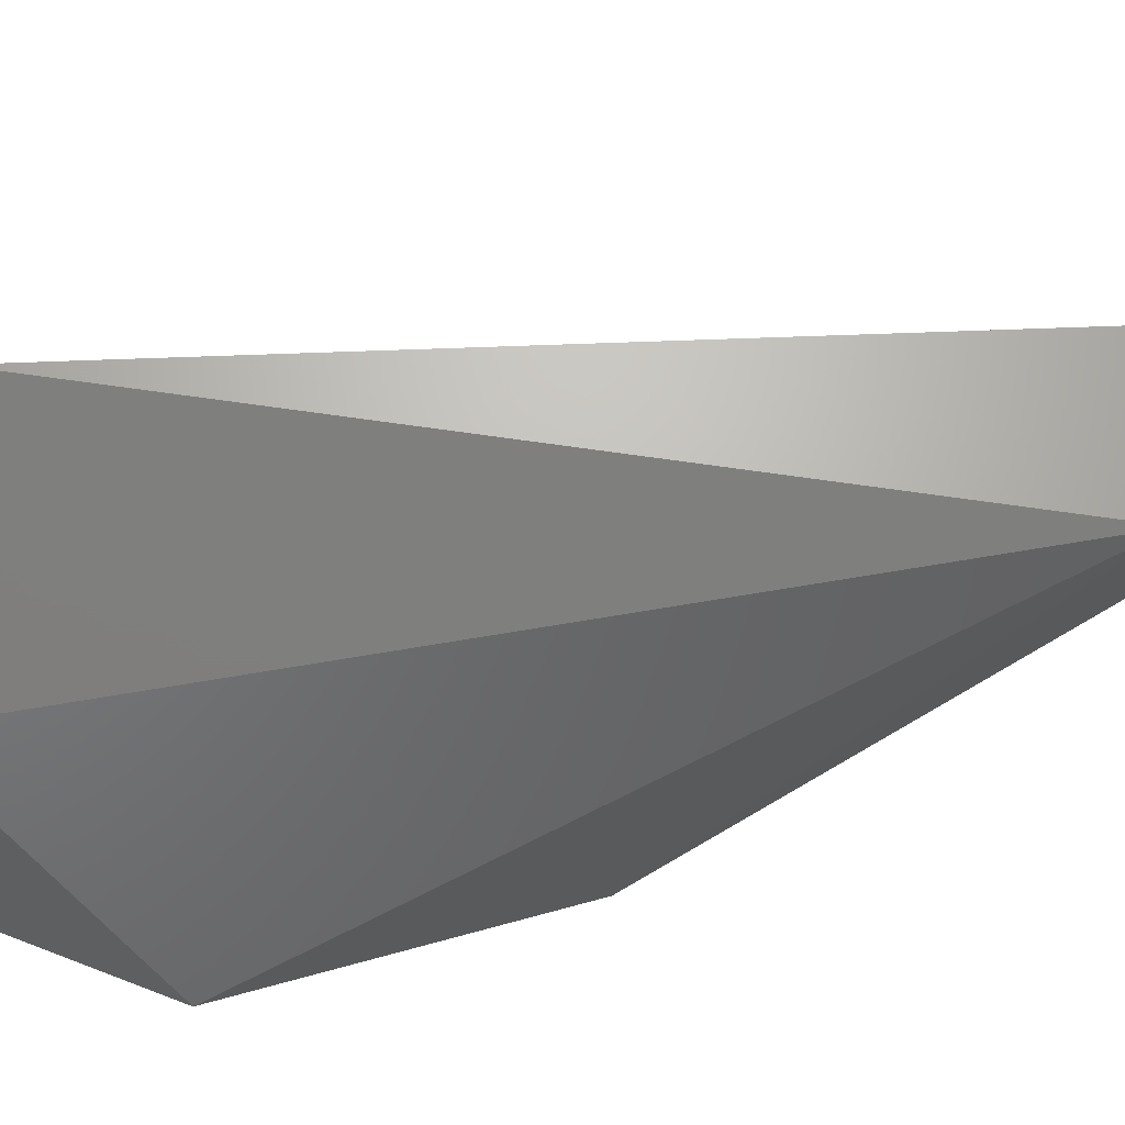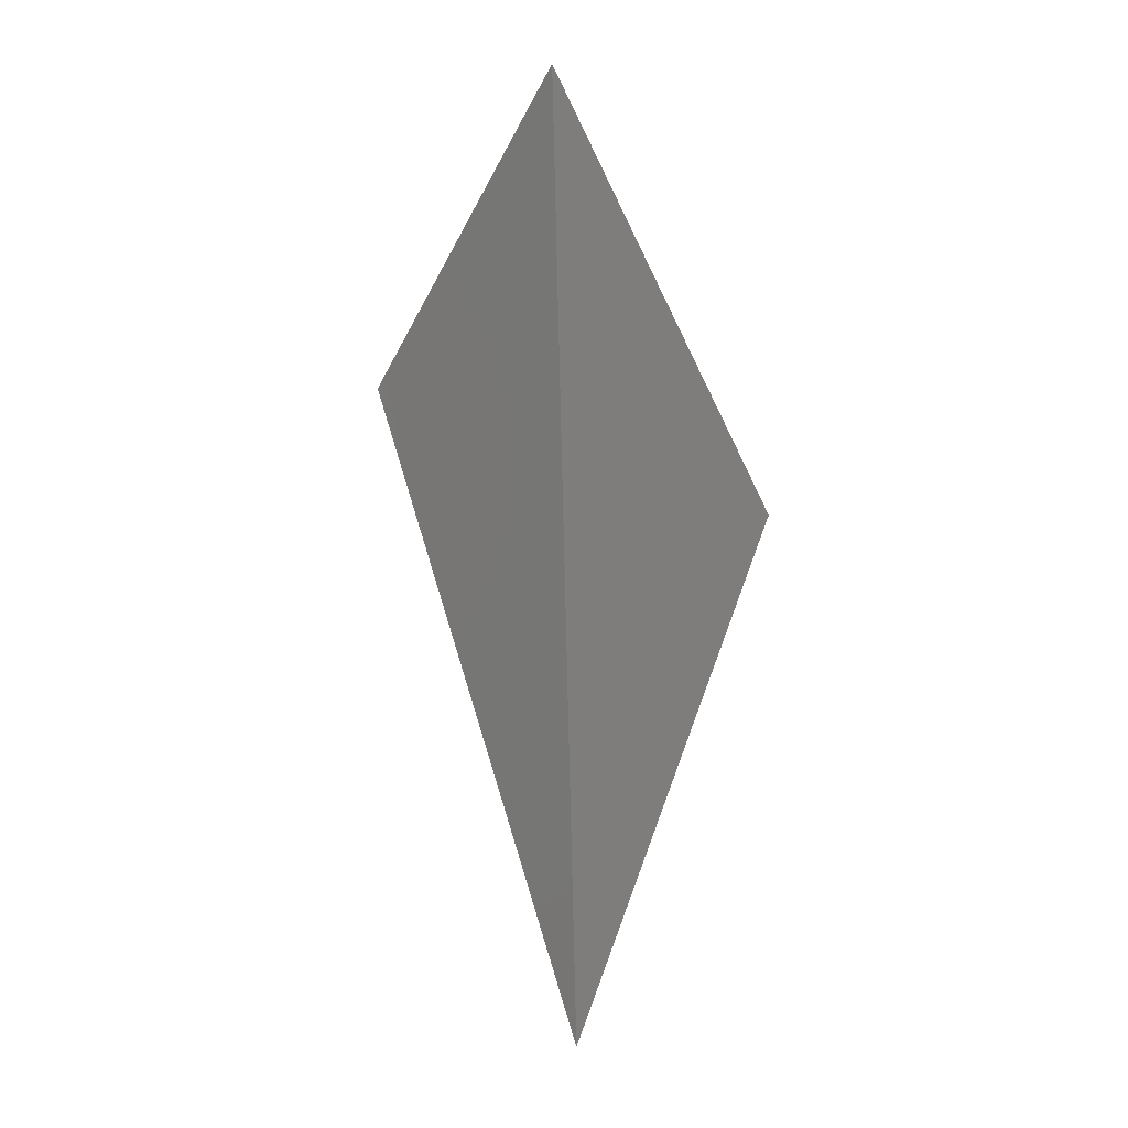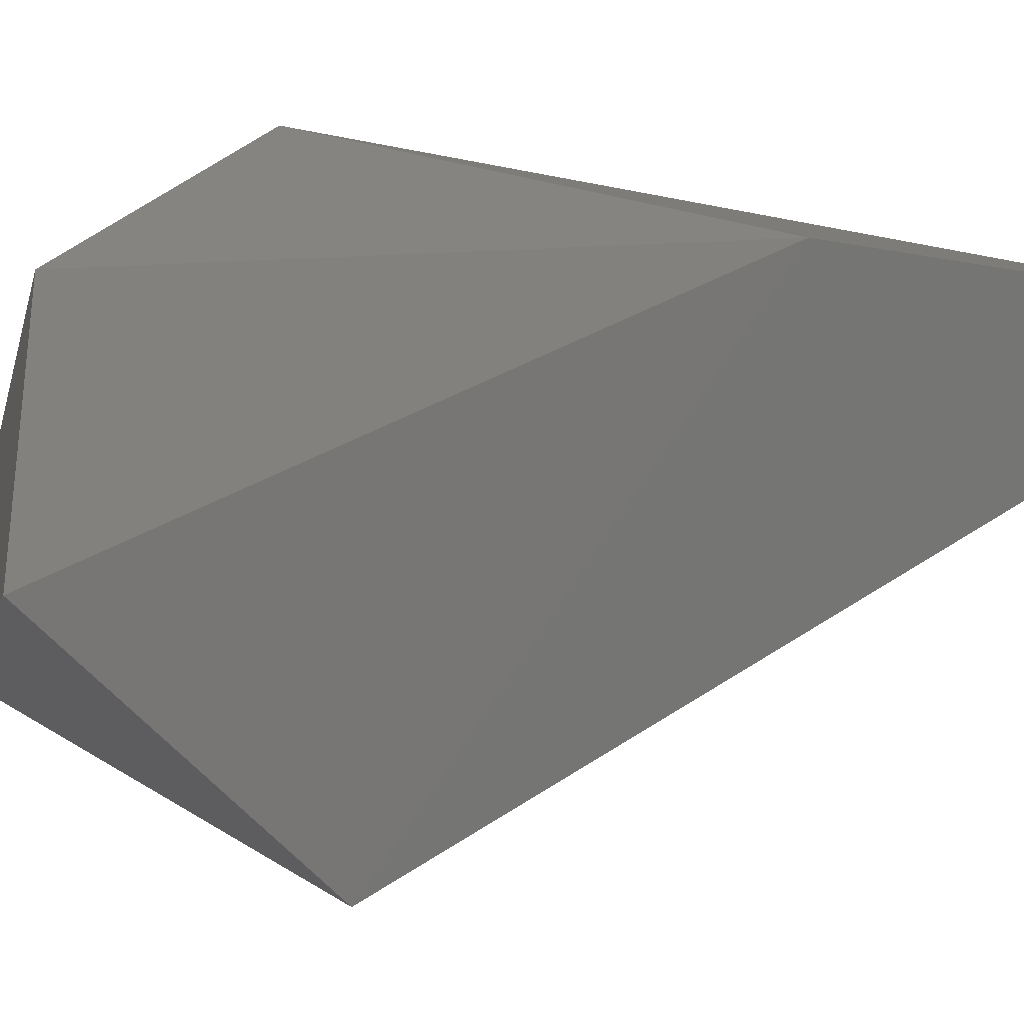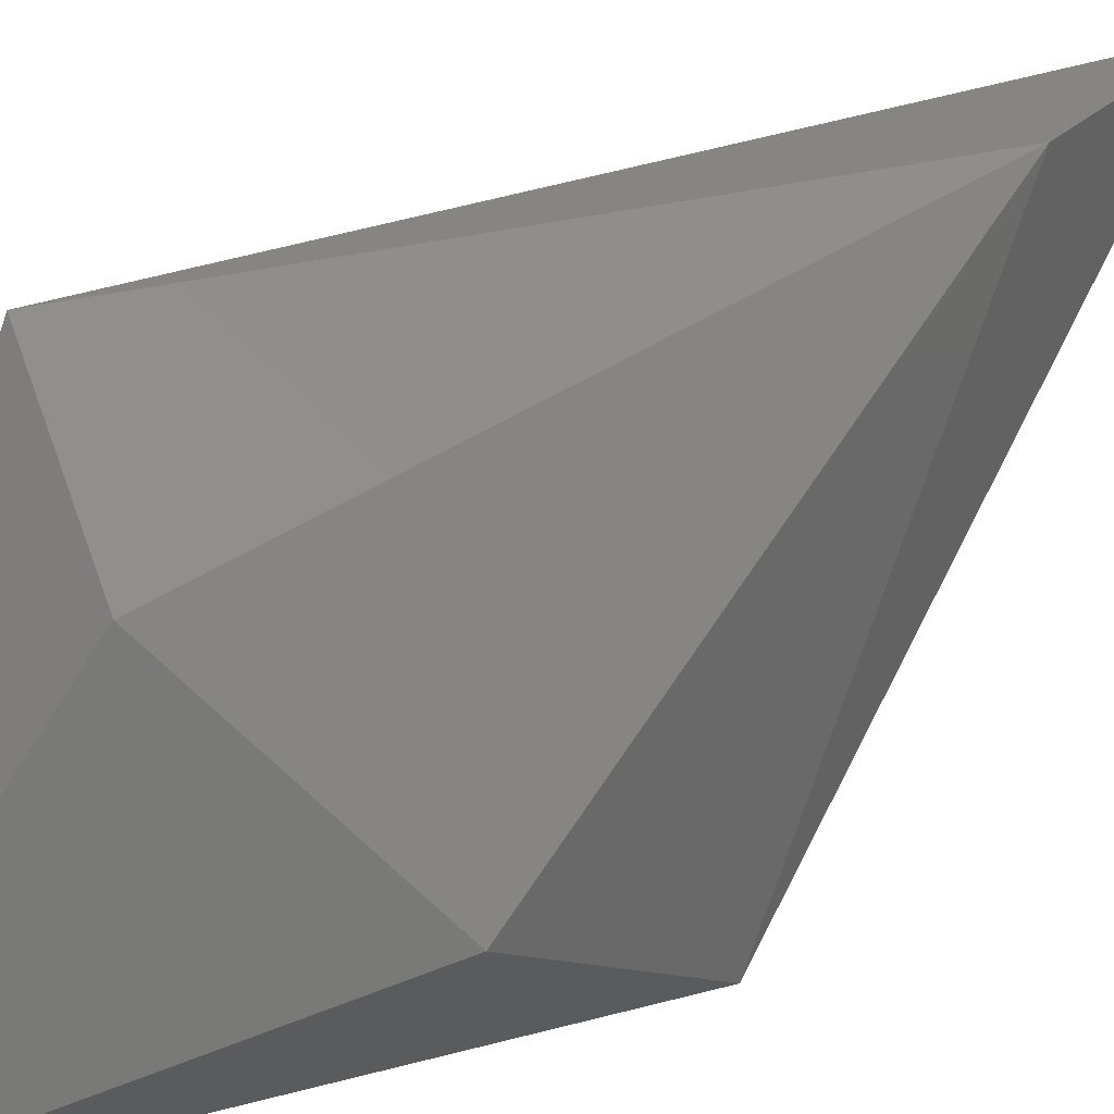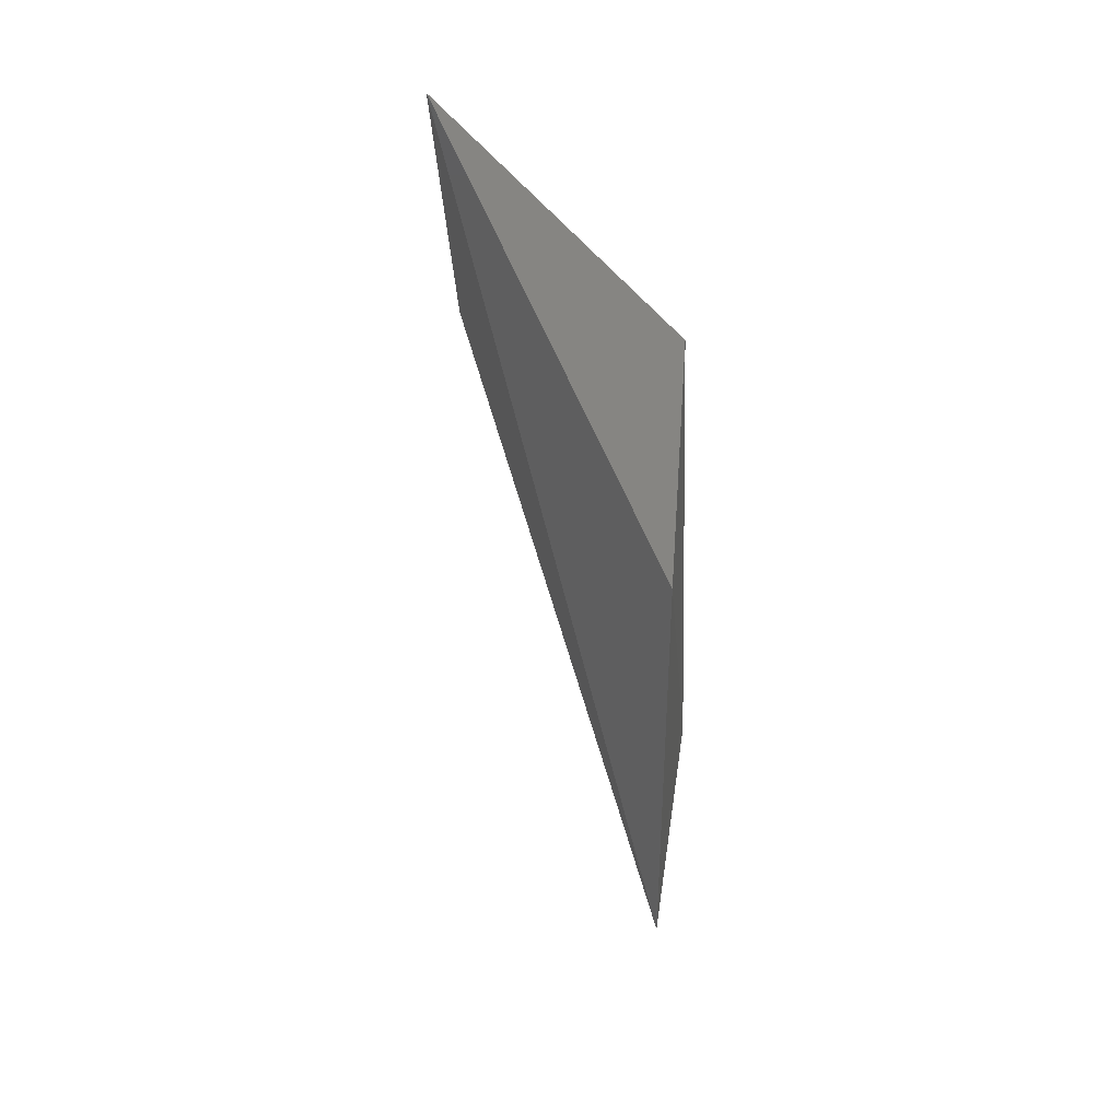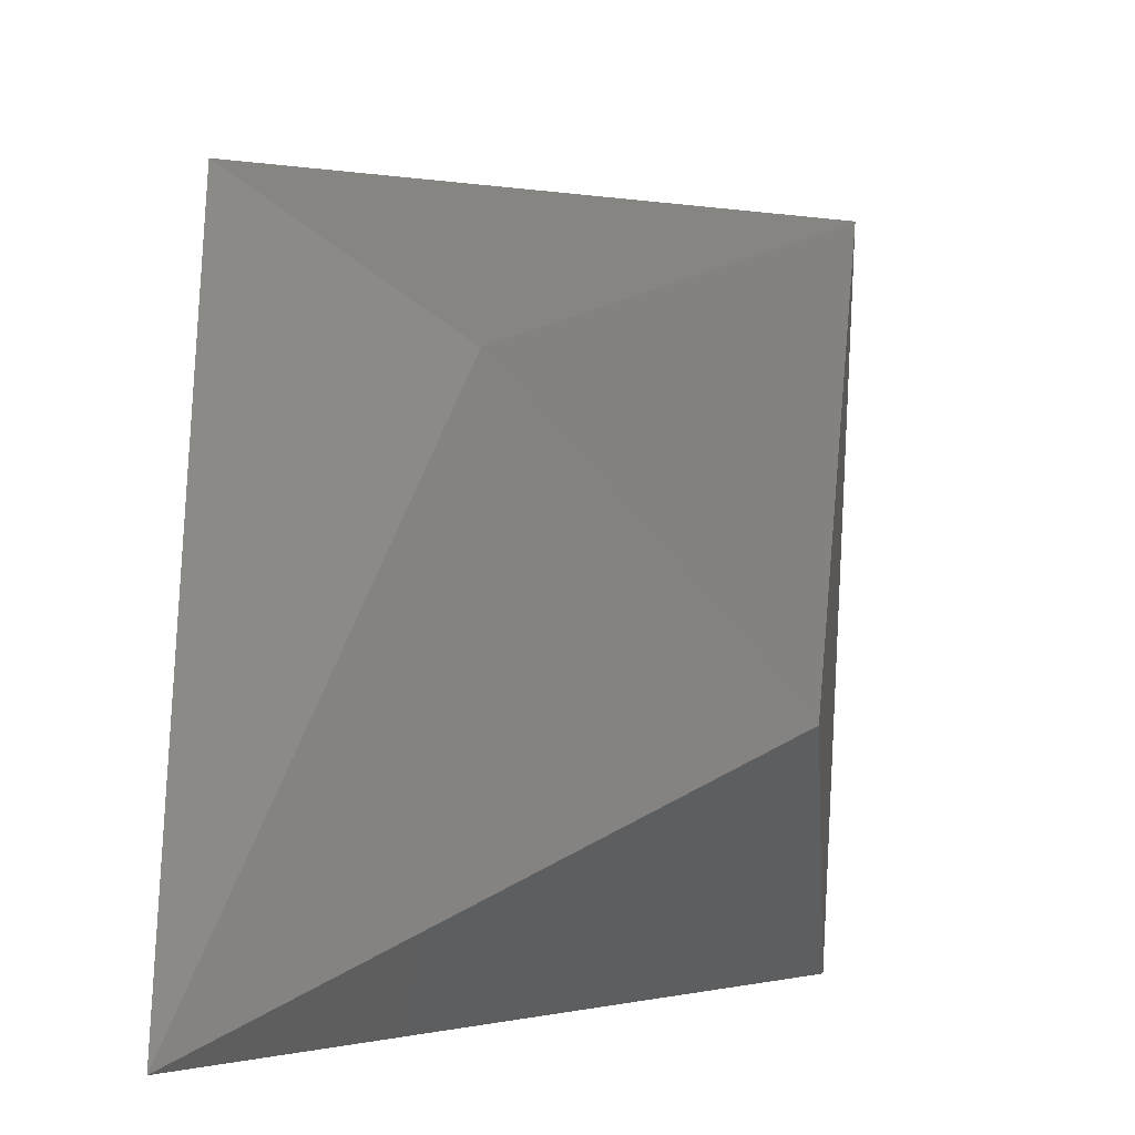
<metadata>
{"format":"stl","ext":"stl","renderer":"f3d","projection":"perspective","resolution":1024,"background":"white","views":[{"elev":73.3,"azim":68.7,"up":"+Y"},{"elev":-17.8,"azim":-32.0,"up":"+Z"},{"elev":9.0,"azim":121.5,"up":"+Y"},{"elev":28.7,"azim":34.8,"up":"+Y"},{"elev":13.9,"azim":4.8,"up":"+Z"},{"elev":4.3,"azim":5.5,"up":"+Y"}]}
</metadata>
<code>
# stl→obj: 7 verts, 10 faces
v 0.4403 0.3503 0.2147
v 0.4389 0.3775 0.1956
v 0.4571 0.3735 0.139
v 0.4588 0.3475 0.1785
v 0.4593 0.3588 0.1958
v 0.4487 0.3714 0.2021
v 0.4593 0.3756 0.1579
f 1 2 3
f 4 5 1
f 4 1 3
f 6 1 5
f 6 2 1
f 7 3 2
f 7 2 6
f 7 6 5
f 7 5 4
f 7 4 3

</code>
